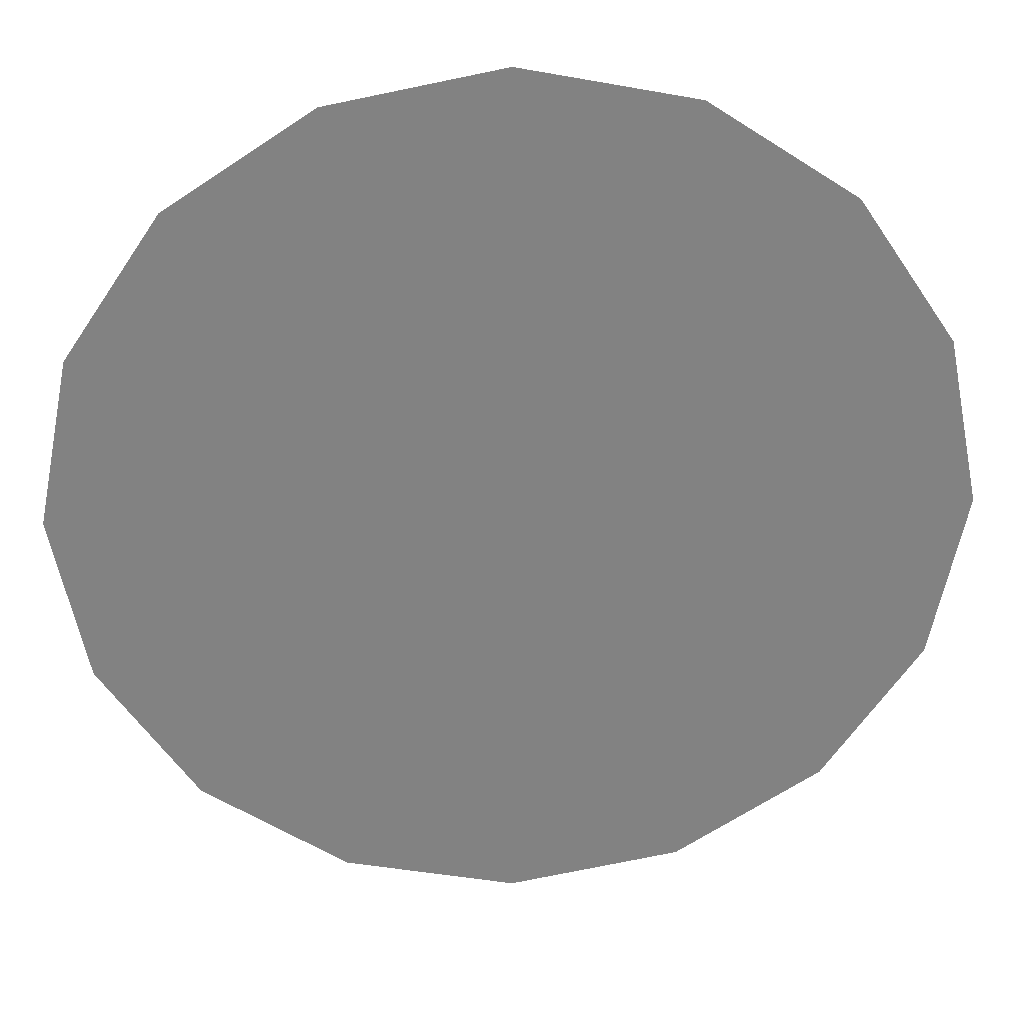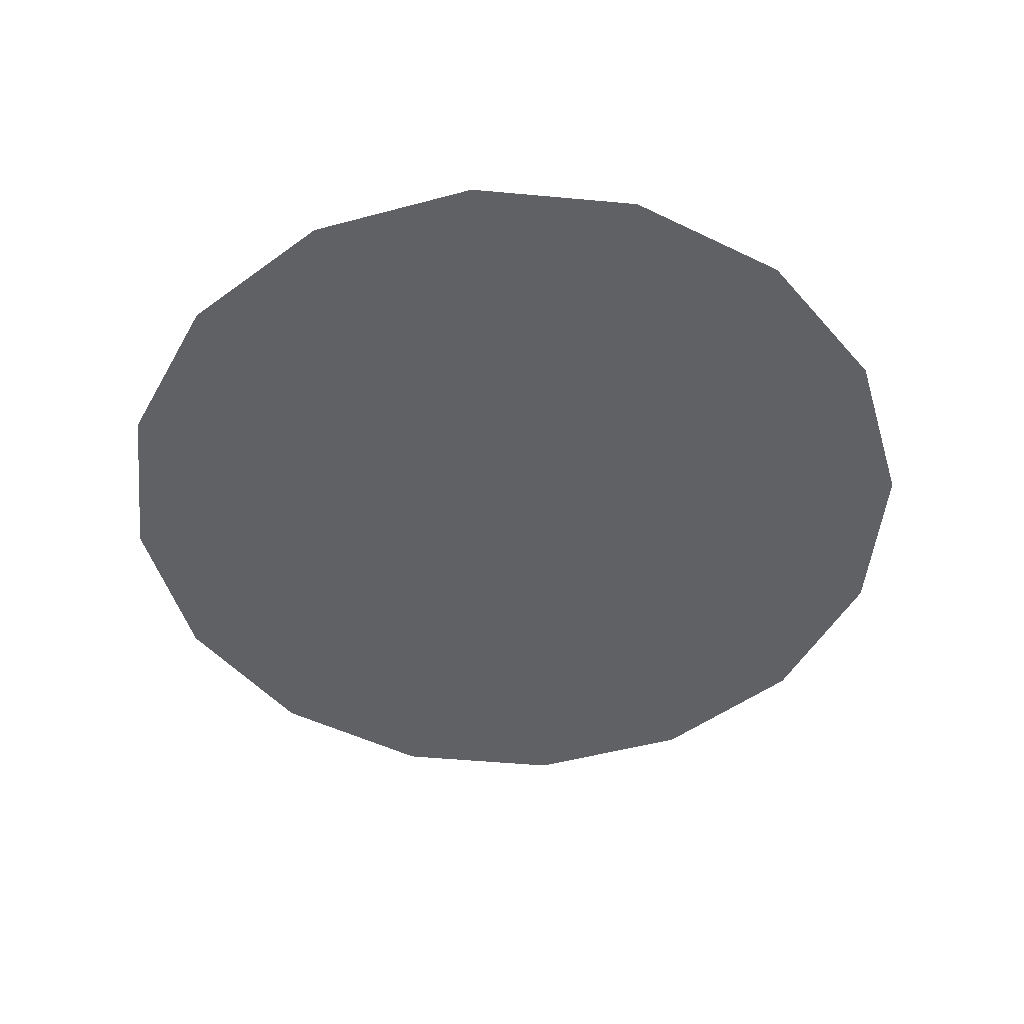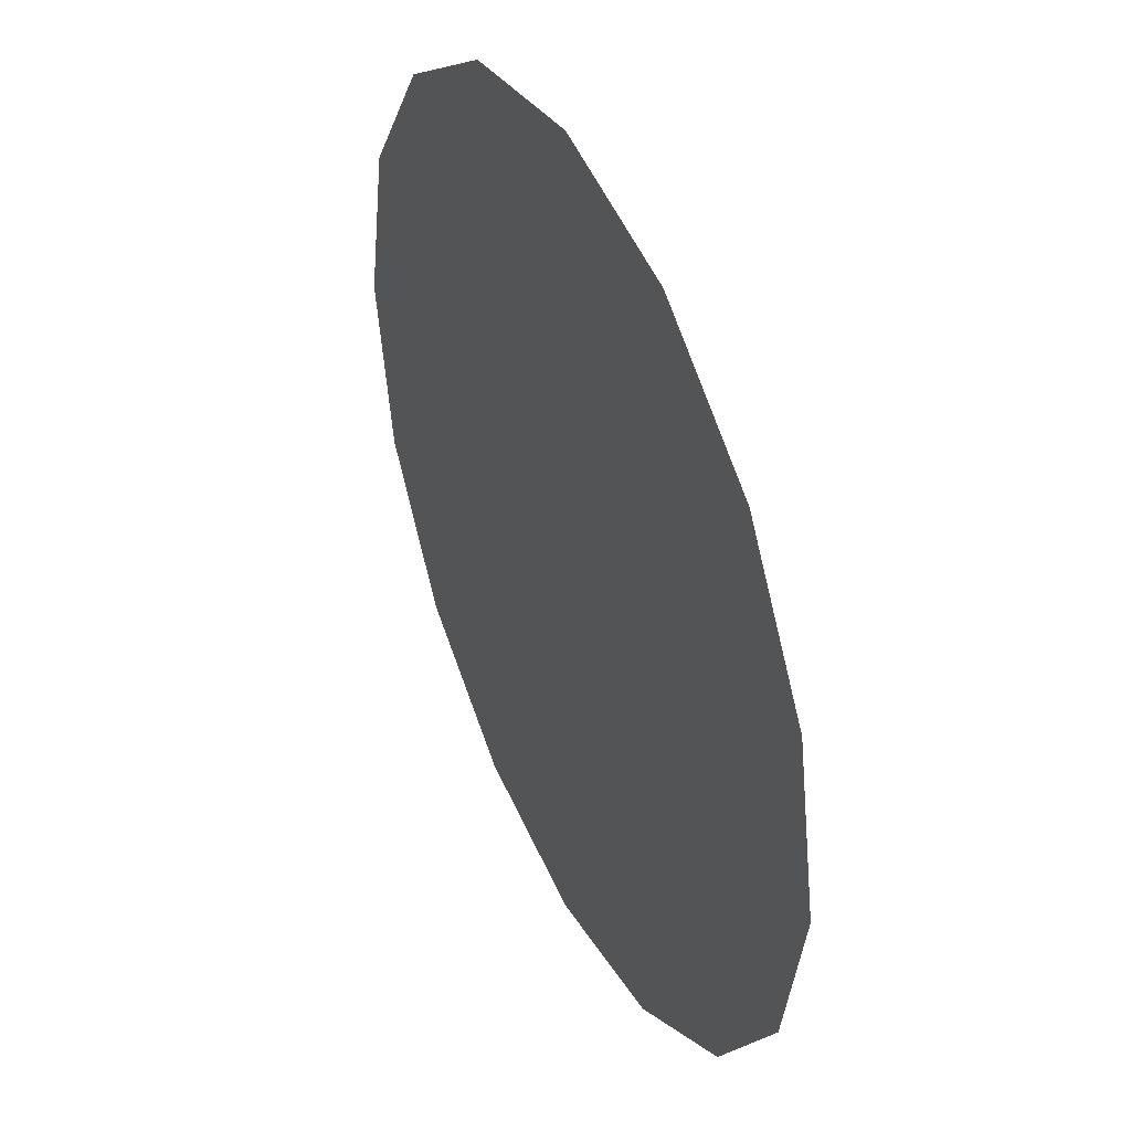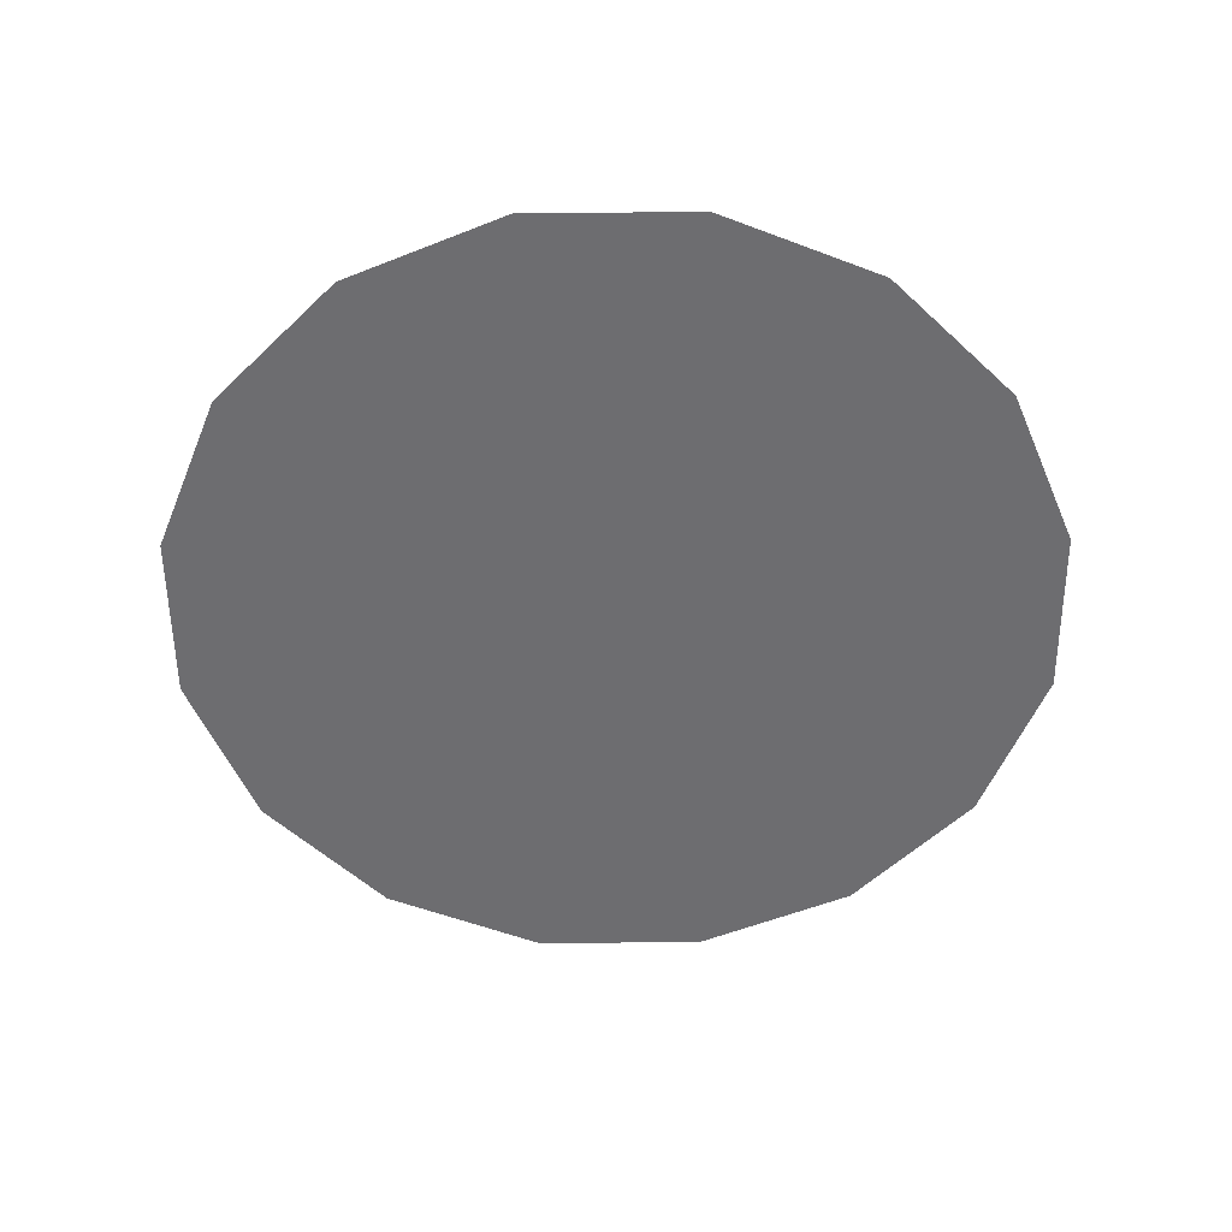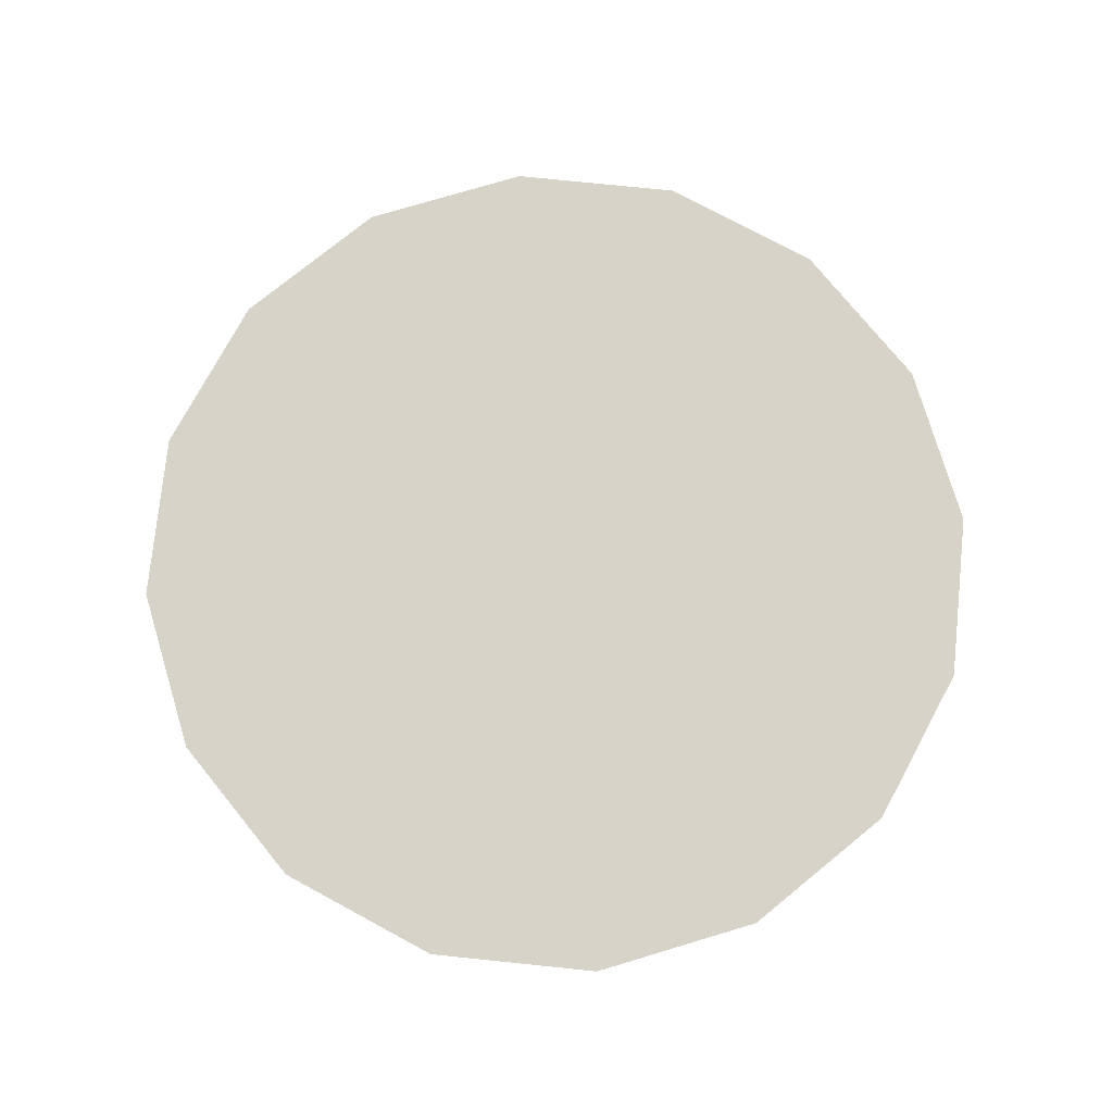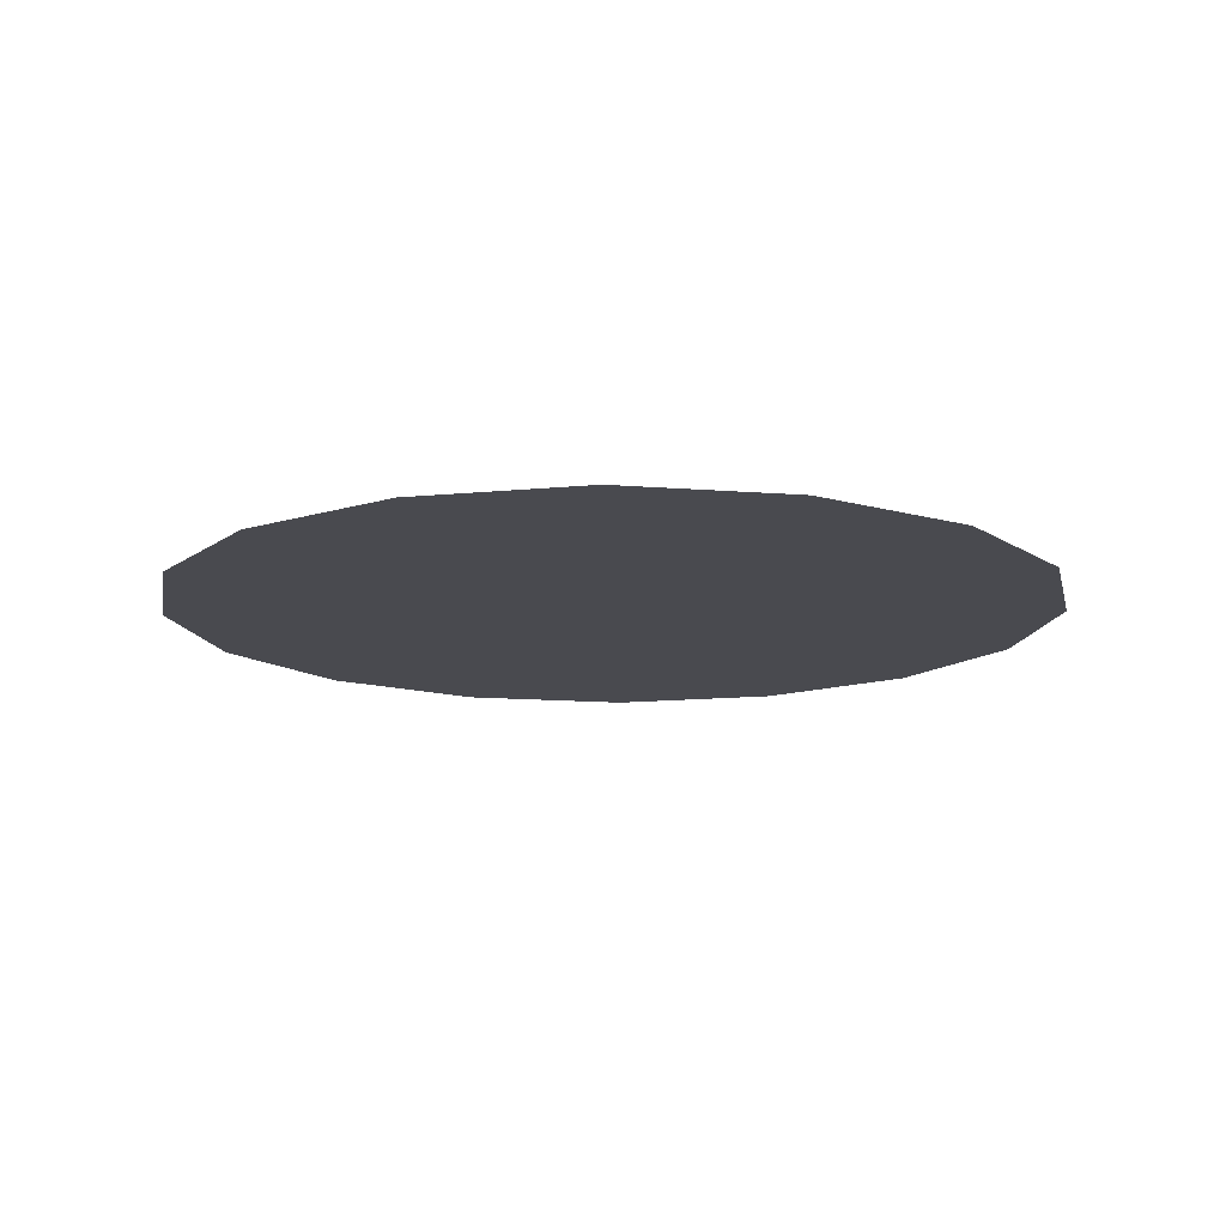
<metadata>
{"format":"obj","ext":"obj","renderer":"f3d","projection":"perspective","resolution":1024,"background":"white","views":[{"elev":29.6,"azim":-3.0,"up":"+Z"},{"elev":-49.0,"azim":-107.1,"up":"+Y"},{"elev":42.1,"azim":-114.7,"up":"+Z"},{"elev":-54.1,"azim":-168.3,"up":"+Y"},{"elev":76.2,"azim":-140.4,"up":"+Y"},{"elev":-13.5,"azim":-21.4,"up":"+Y"}]}
</metadata>
<code>
o Cylinder
v 0 0 -1
v 0.3827 0 -0.9239
v 0.7071 0 -0.7071
v 0.9239 0 -0.3827
v 1 0 0
v 0.9239 0 0.3827
v 0.7071 0 0.7071
v 0.3827 0 0.9239
v 0 0 1
v -0.3827 0 0.9239
v -0.7071 0 0.7071
v -0.9239 0 0.3827
v -1 0 -0
v -0.9239 0 -0.3827
v -0.7071 0 -0.7071
v -0.3827 0 -0.9239
f 8 12 4
f 16 1 2
f 2 3 16
f 4 5 6
f 6 7 4
f 8 9 12
f 10 11 12
f 12 13 14
f 14 15 16
f 16 3 4
f 4 7 8
f 9 10 12
f 12 14 16
f 16 4 12

</code>
